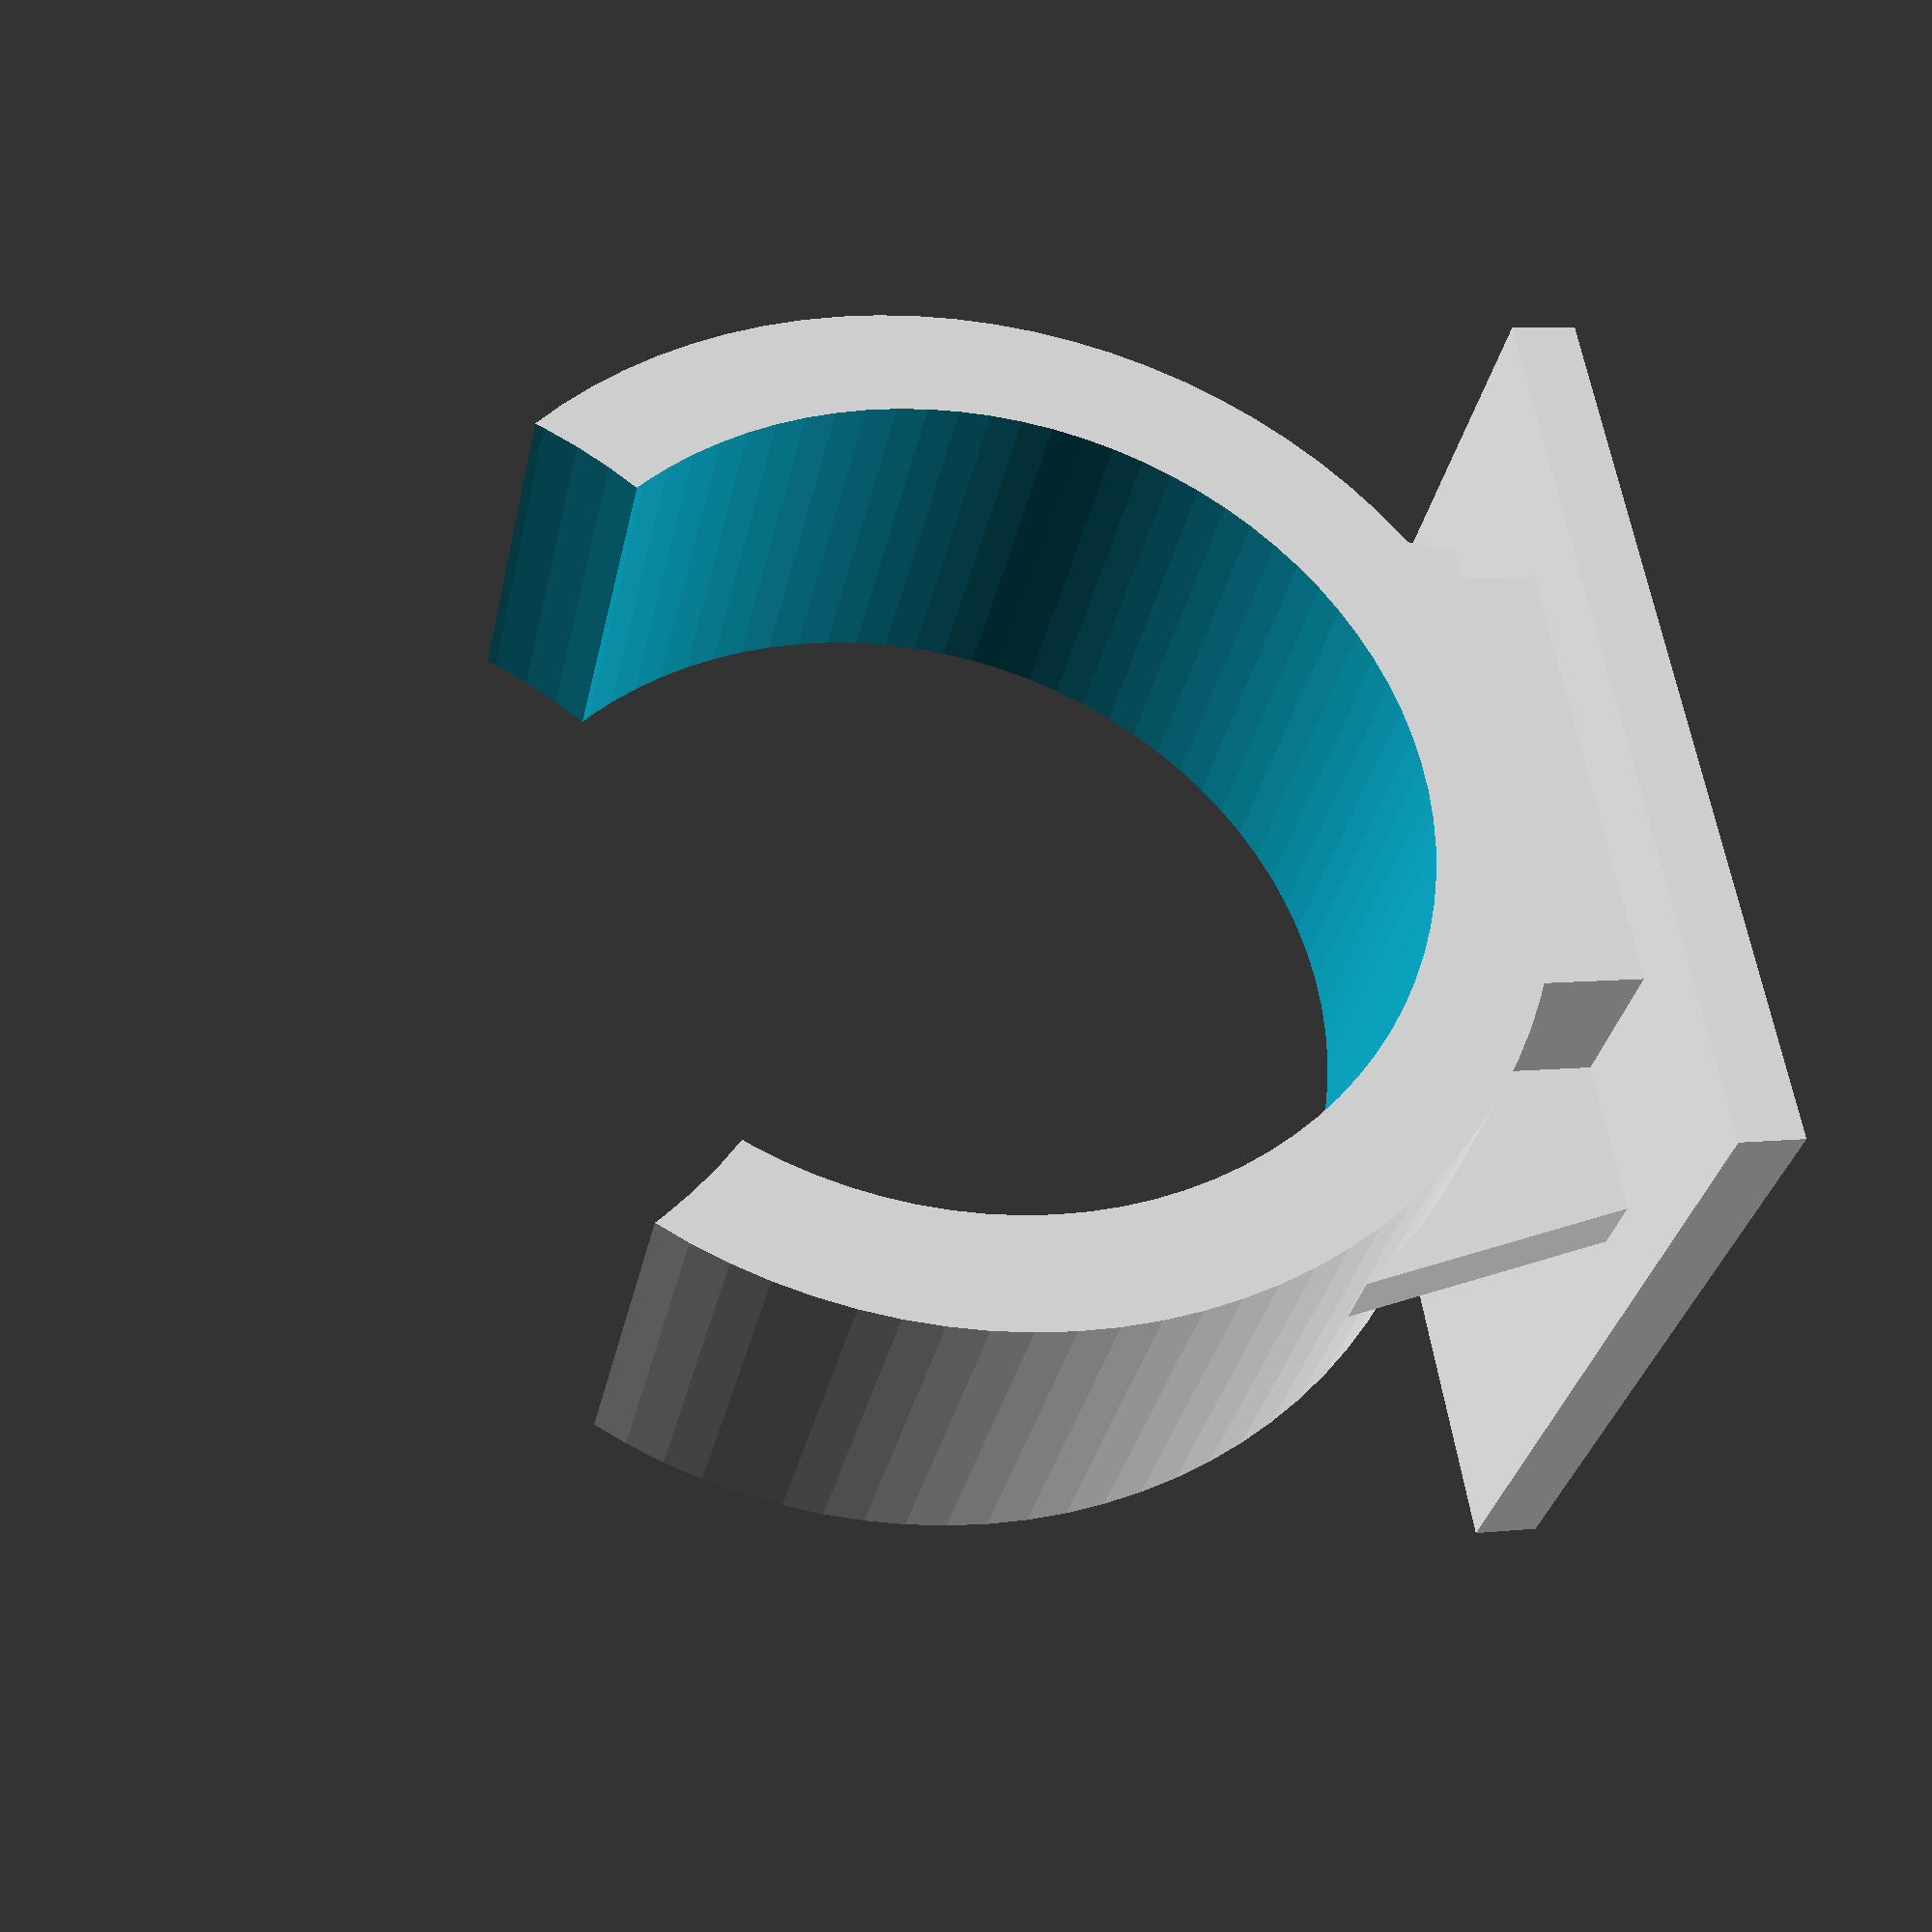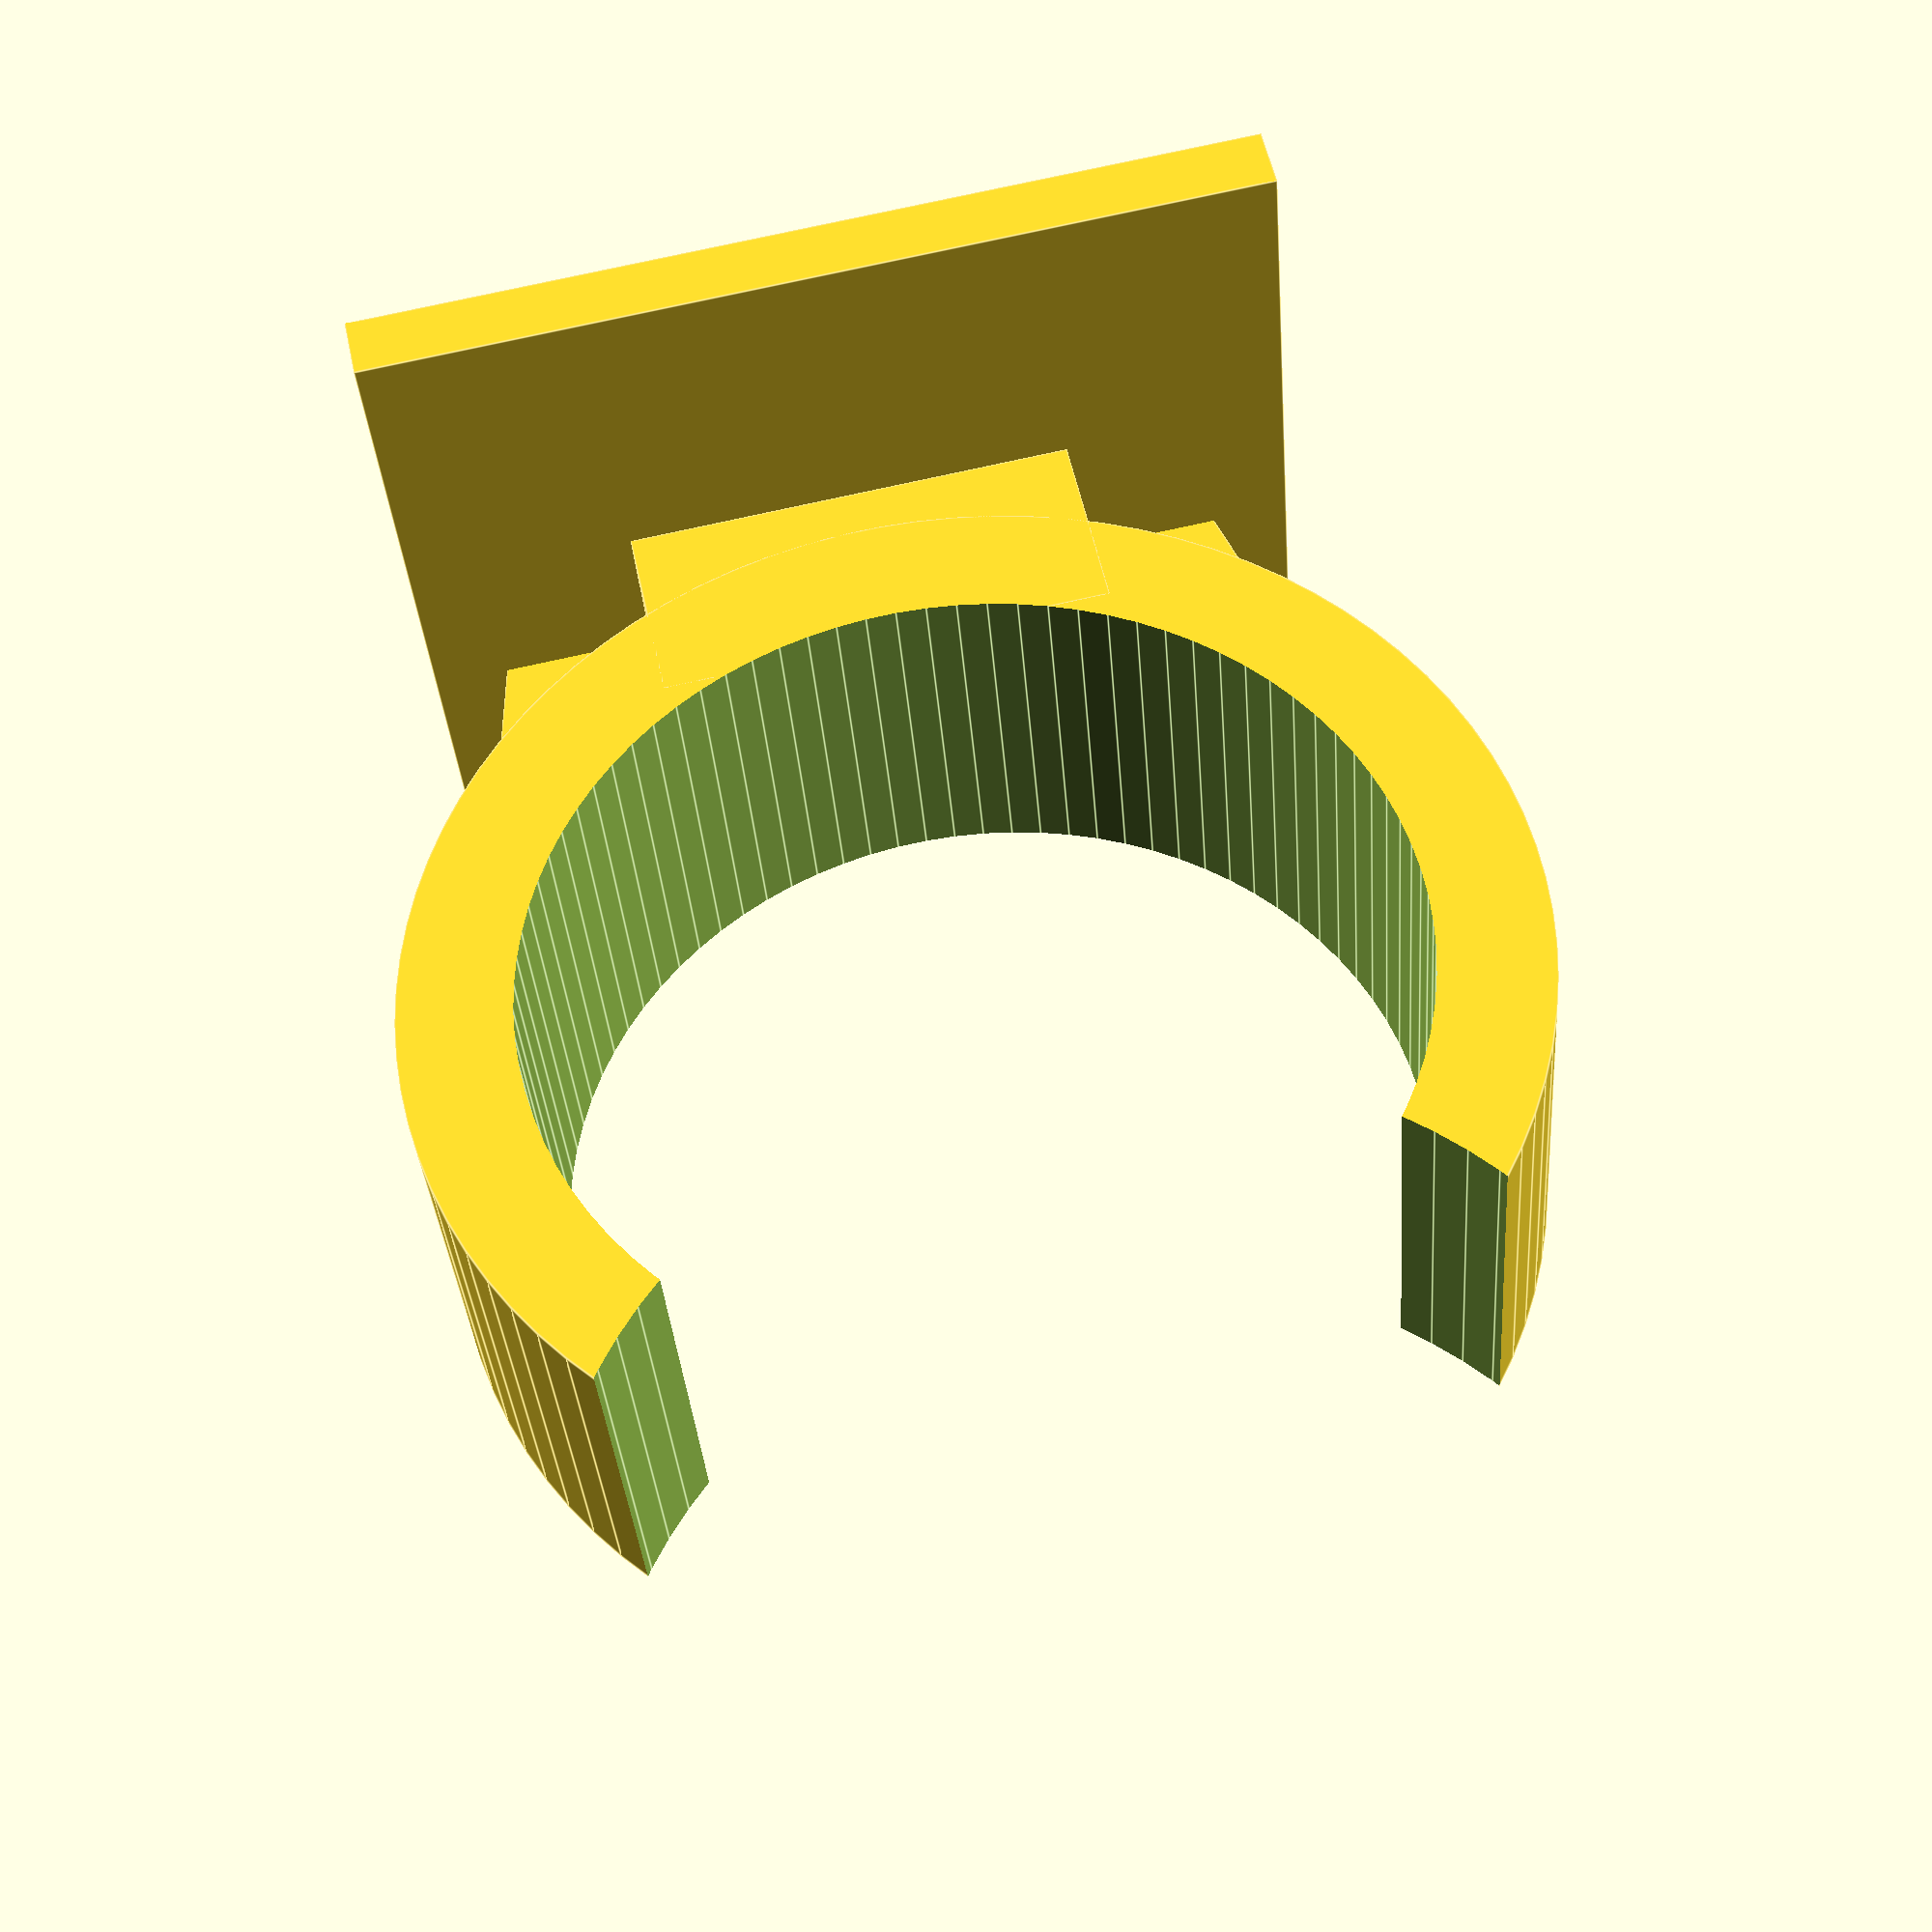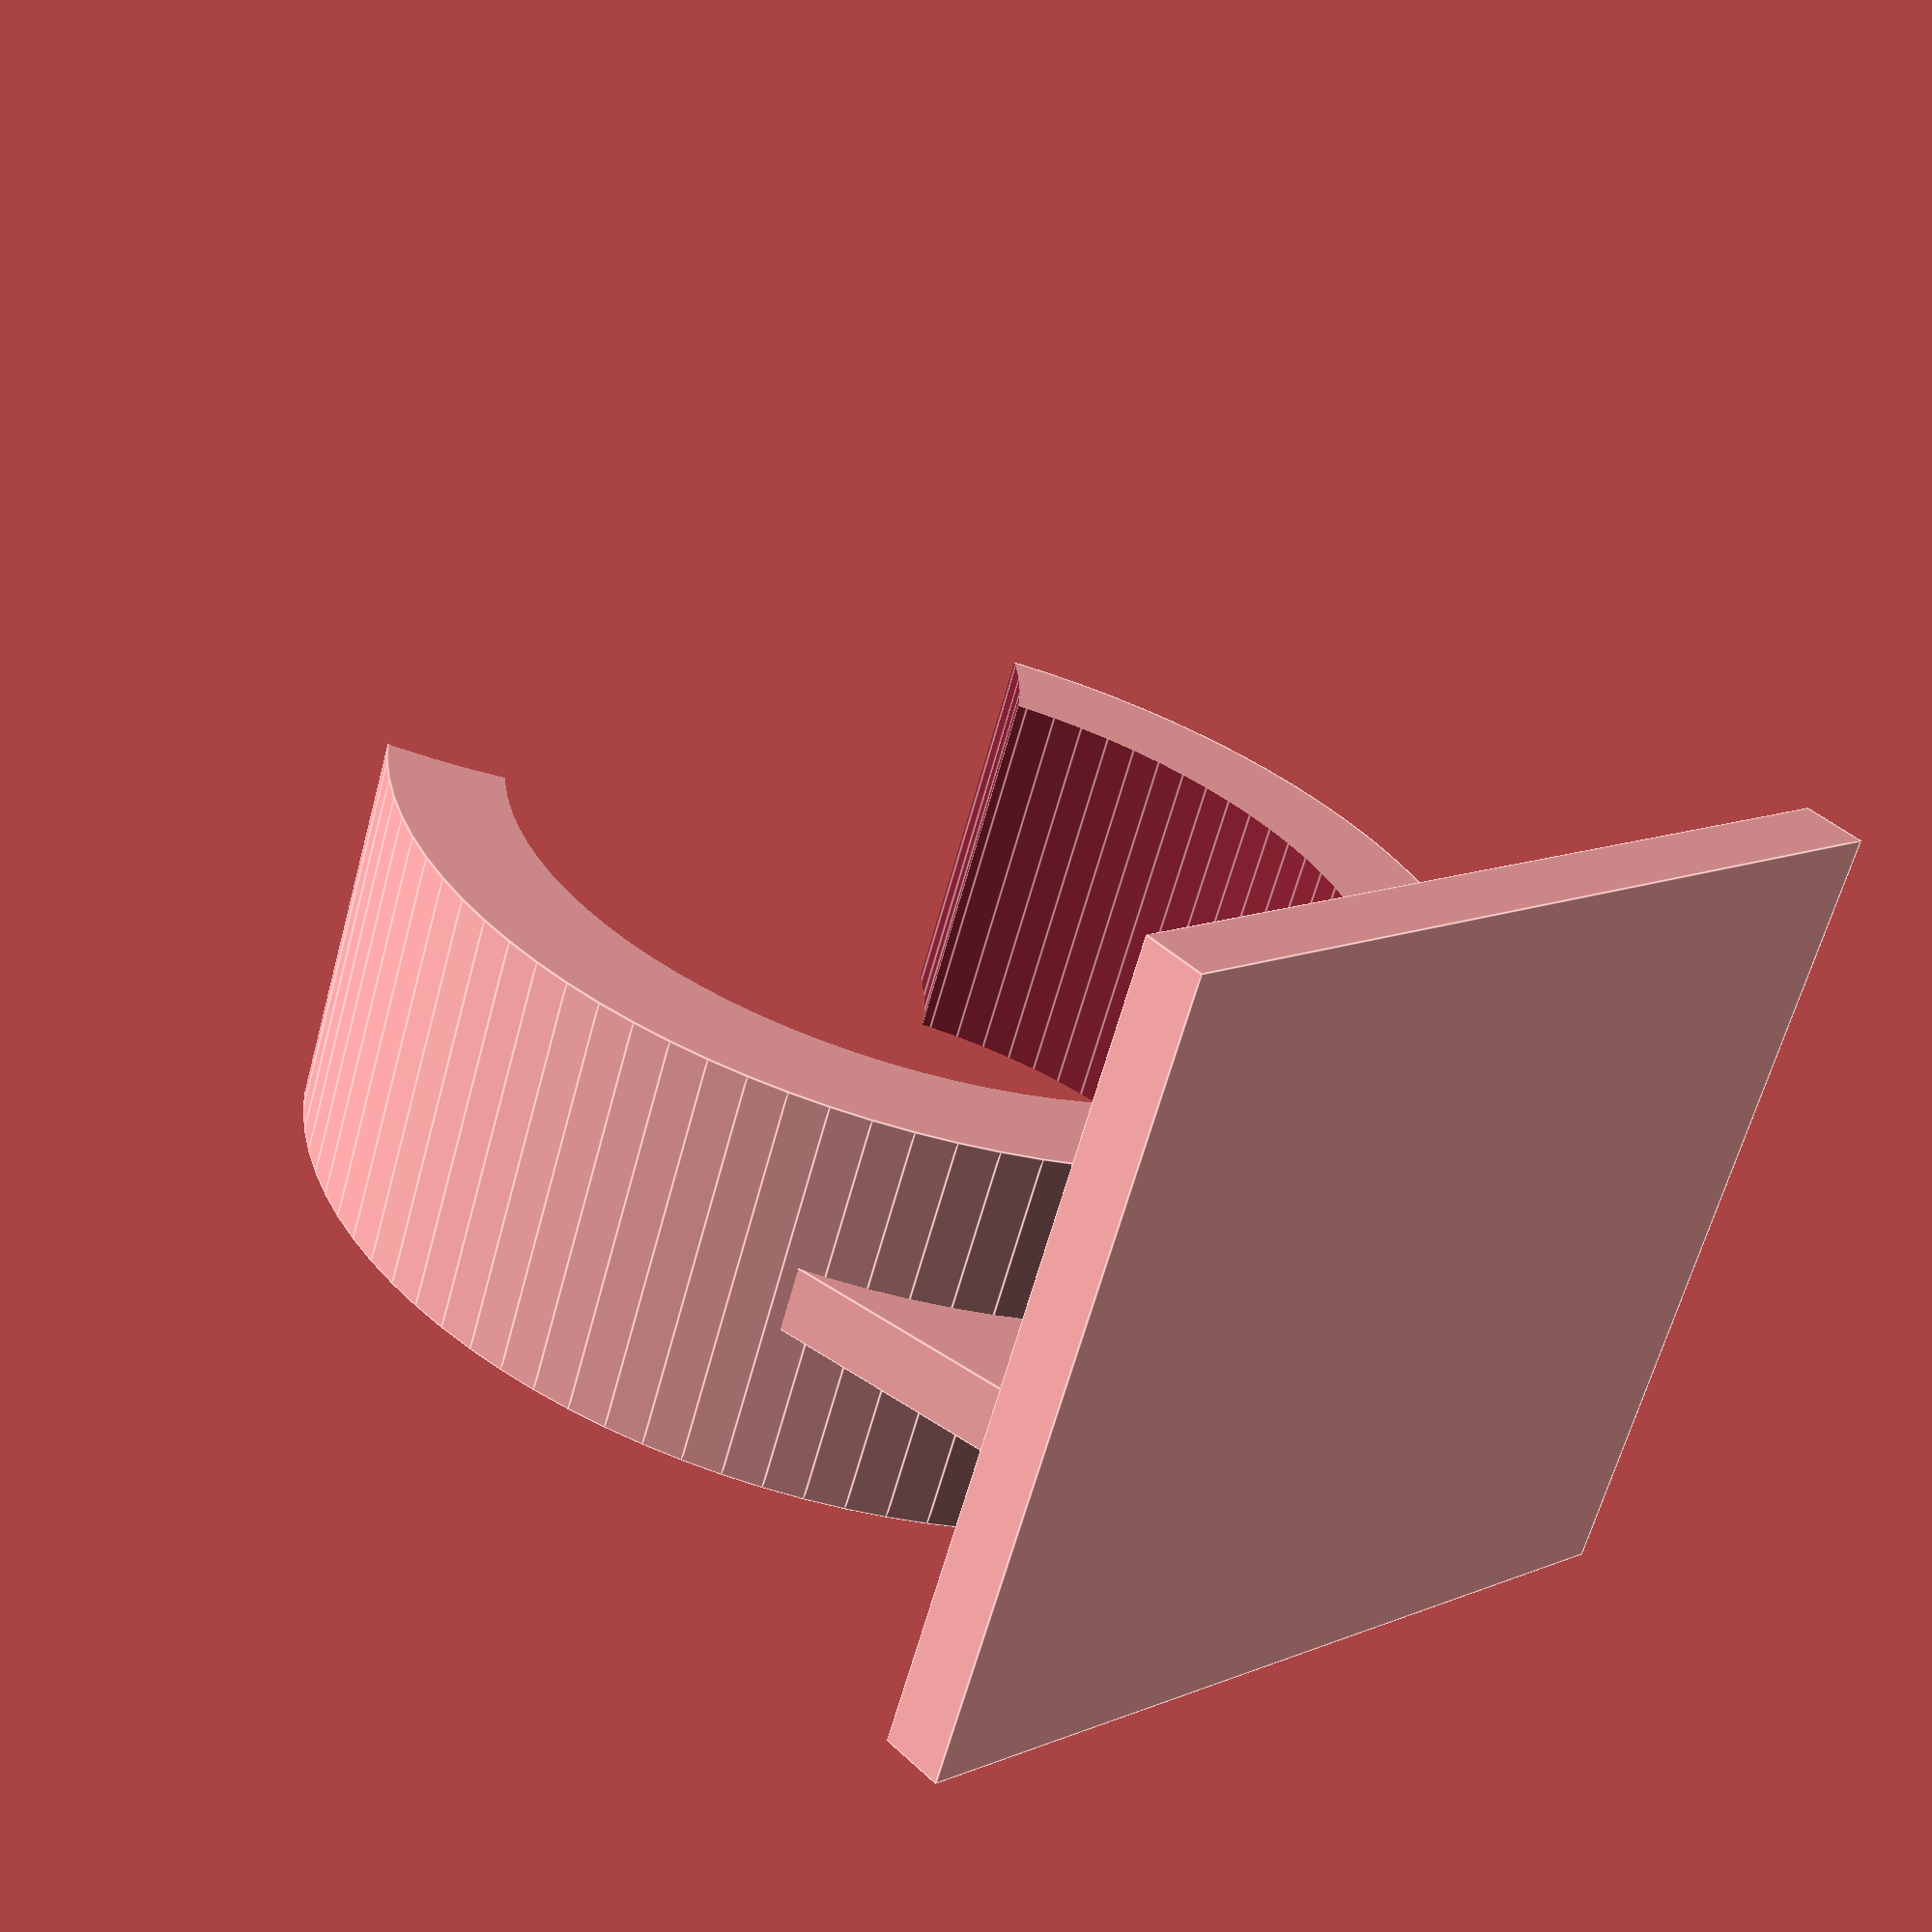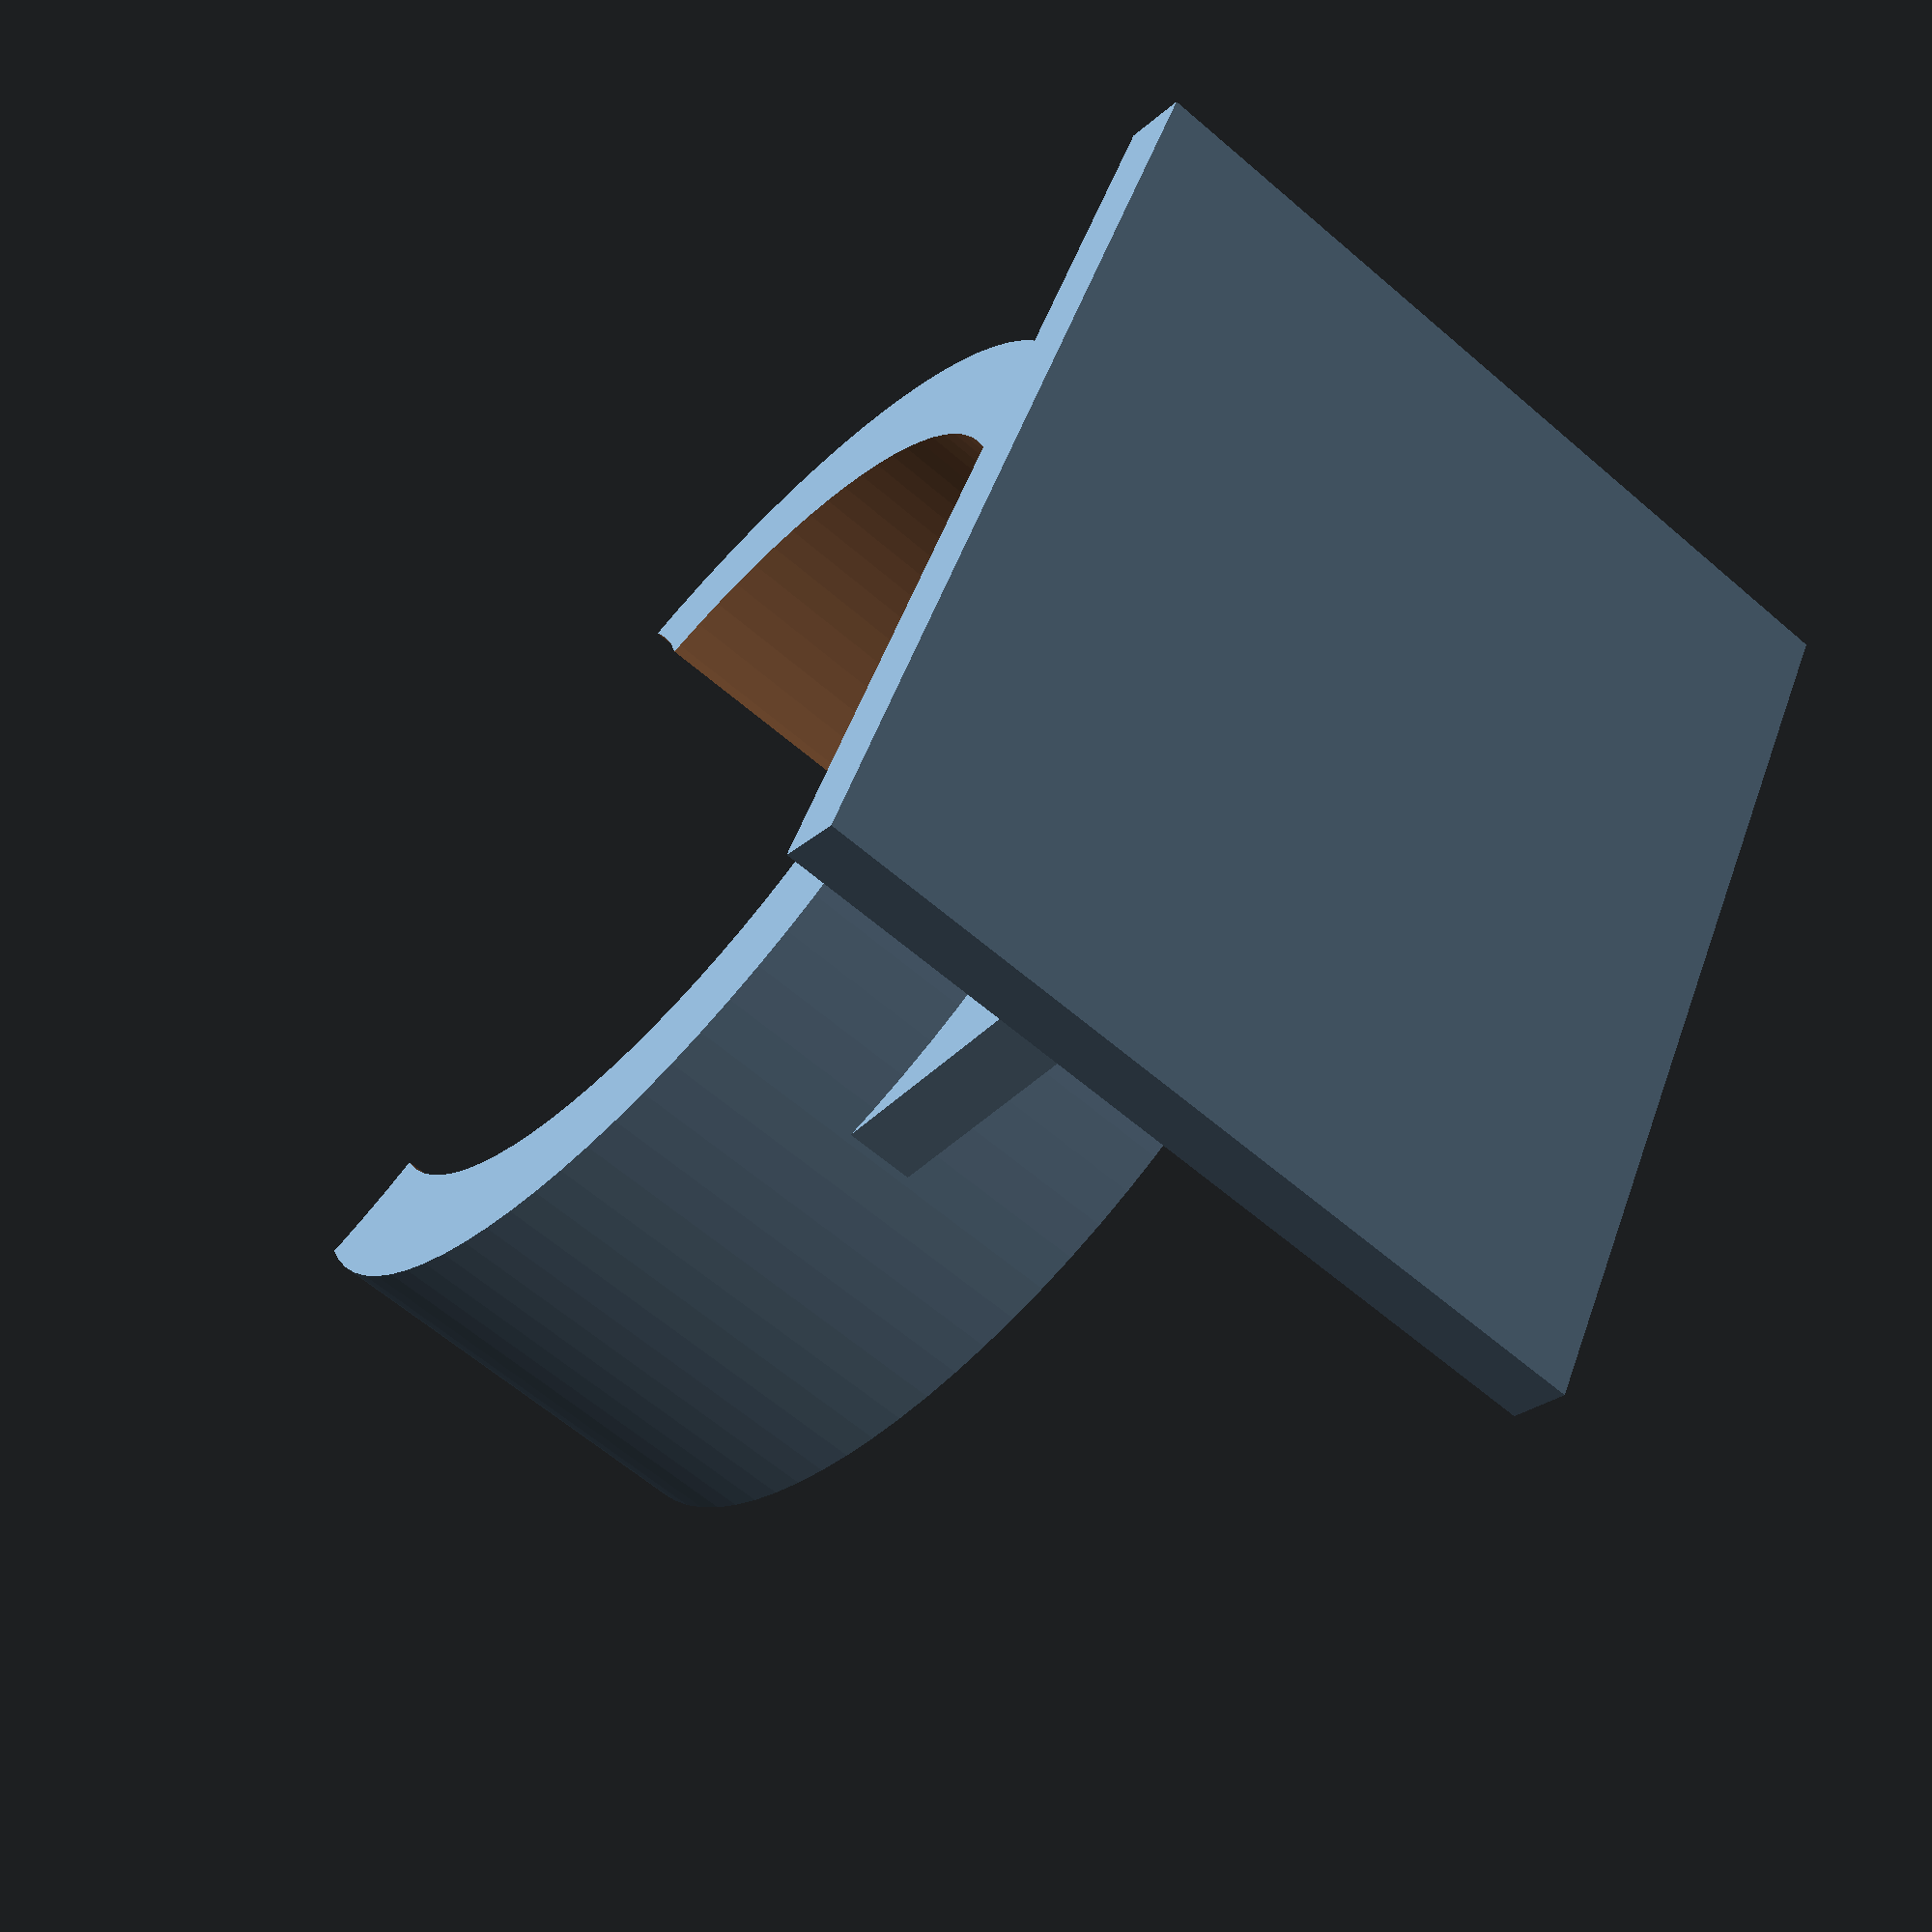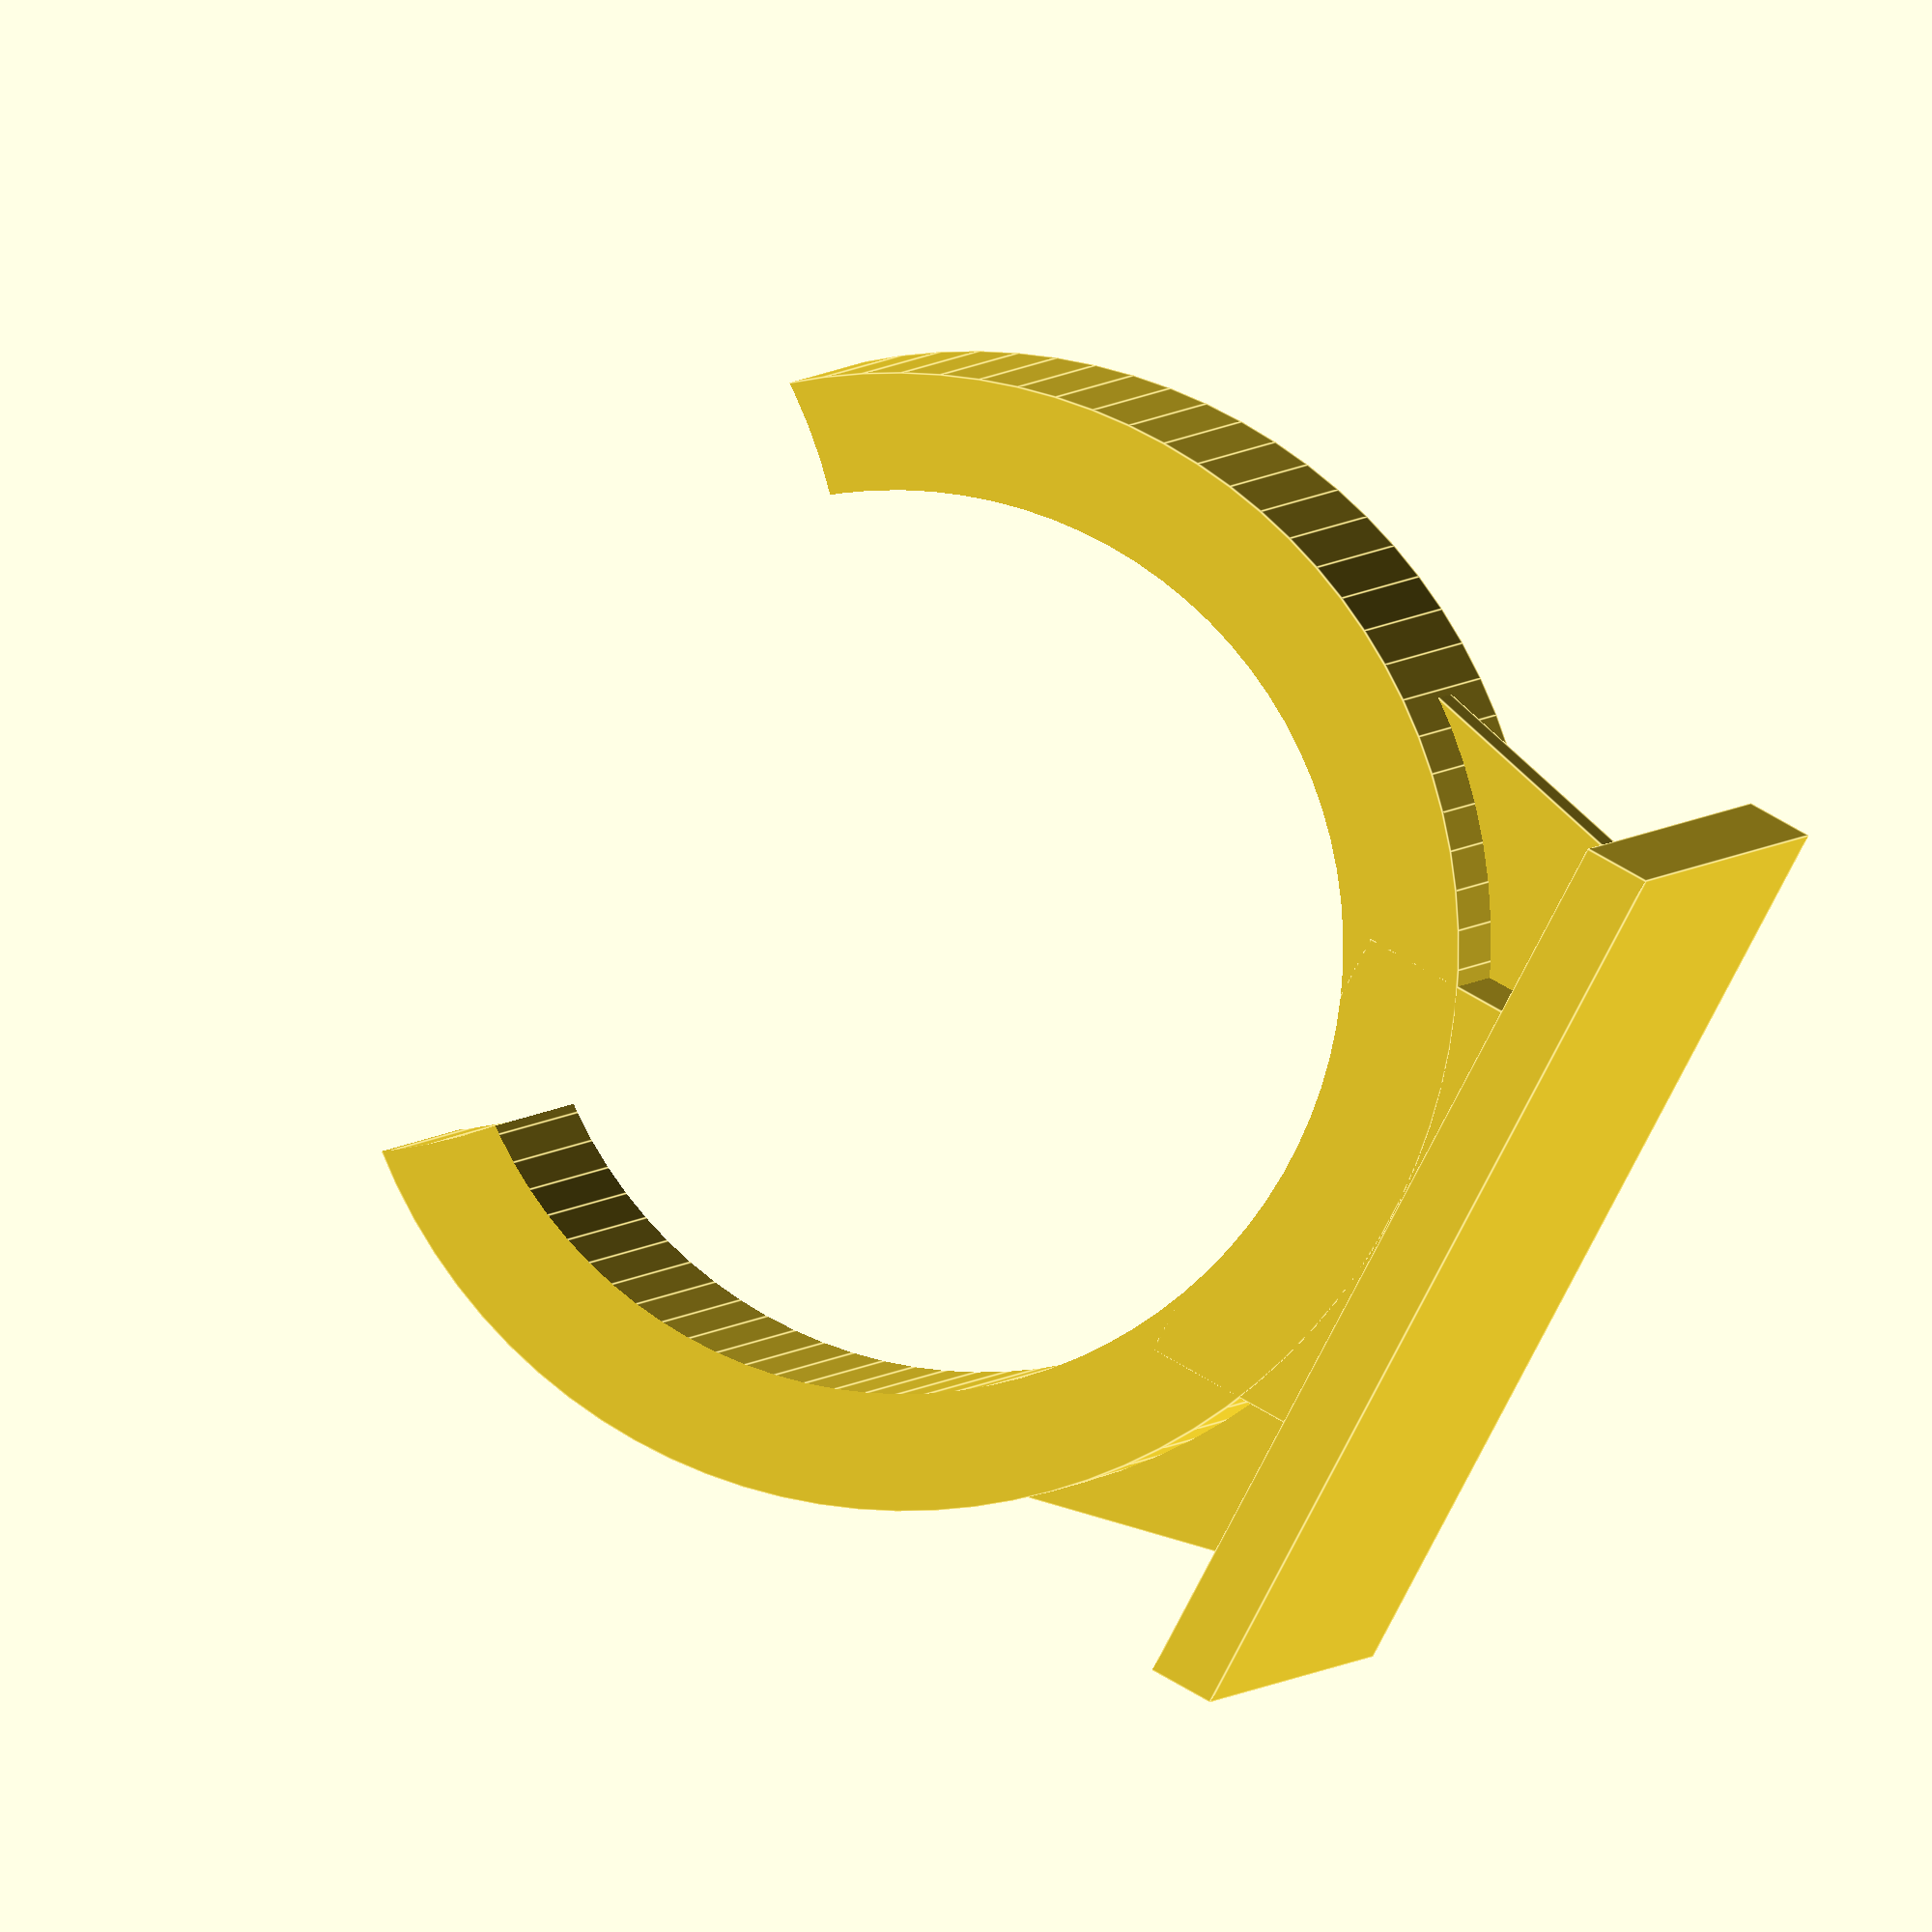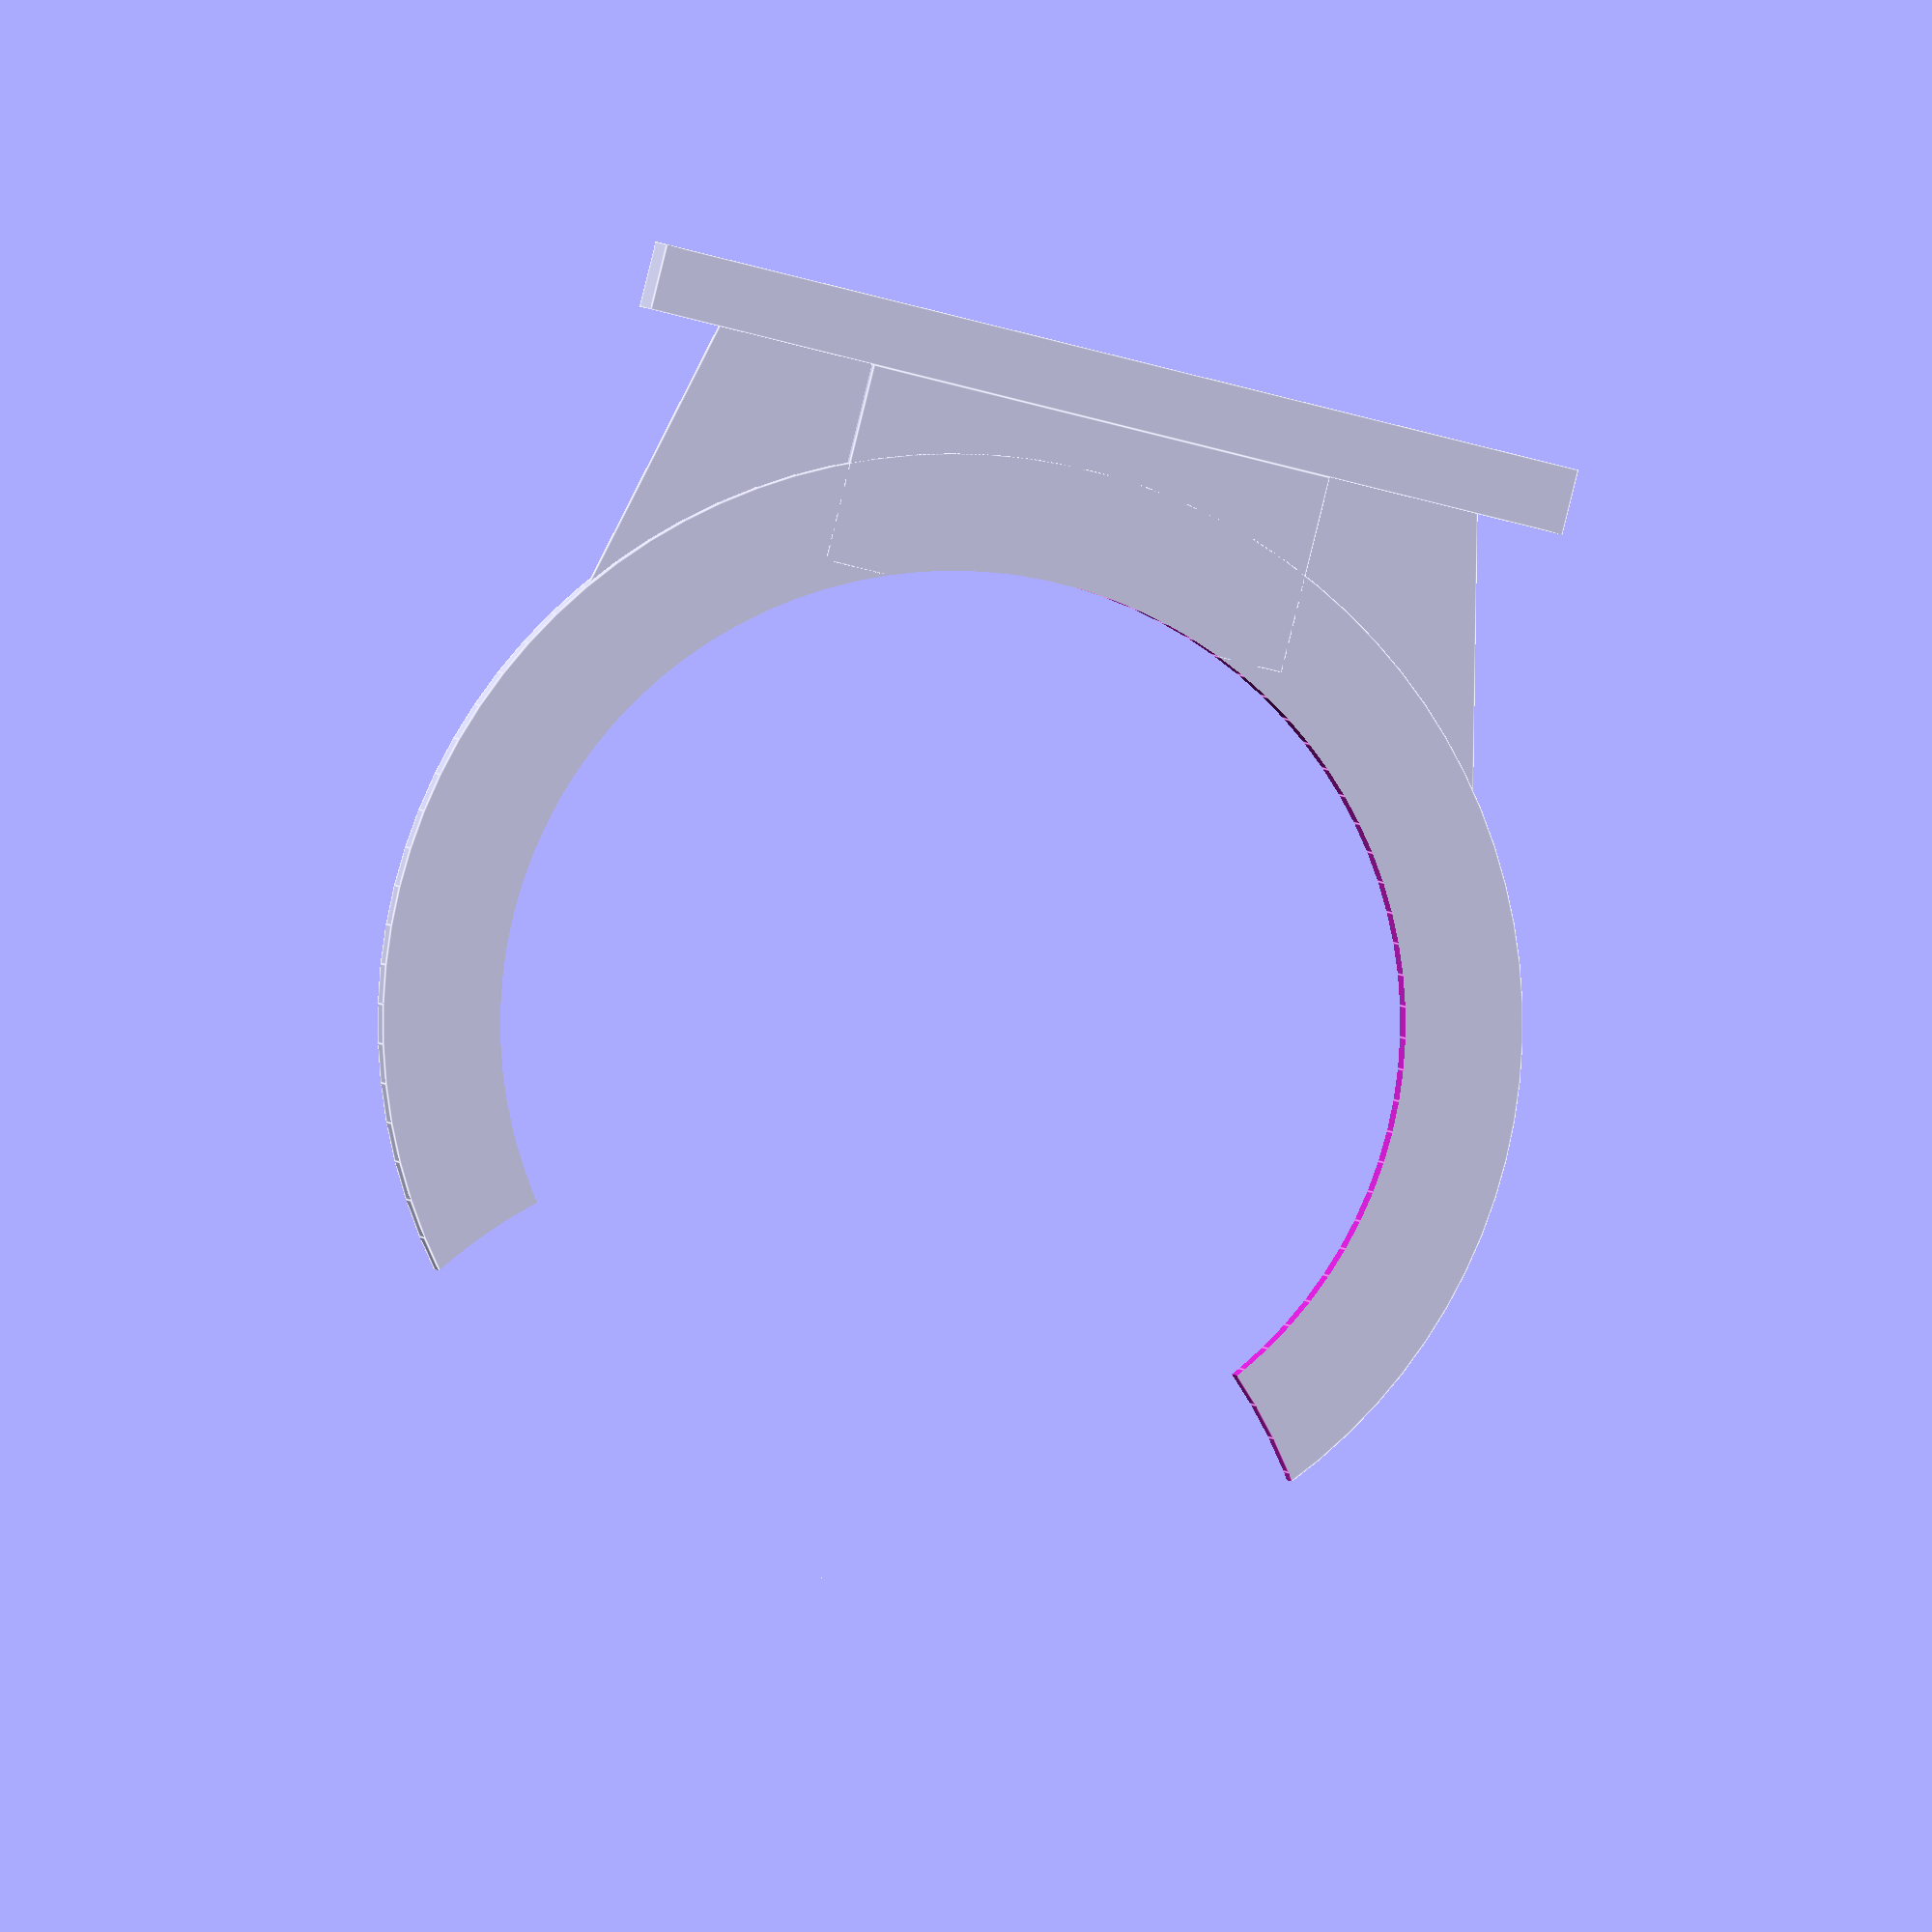
<openscad>
$fn = 90;

tubeDiameter = 27;

// Base plate
cube([28, 25.1, 2]);

// Mounting
translate([0, 1, 0]) {
    difference() {
        translate([0, 0, 0]) {
            translate([7, 2, 2]) {
                cube([14, 12, 6]);
            }
            translate([14, 14, 7 + tubeDiameter / 2]) {
                rotate([90, 0, 0]) {
                    cylinder(d = tubeDiameter + 7, h = 12);
                }
            } 
            
            // Left support
            rotate([0, -13, 0]) {
                translate([2.7, 7, 0]) {
                    cube([8, 2, 17]);
                }
            }
            
            // Right support
            rotate([0, 13, 0]) {
                translate([16.5, 7, 6]) {
                    cube([8, 2, 17]);
                }
            }
        } 
        {
            // Tube
            translate([14, 30, 7 + tubeDiameter / 2]) {
                rotate([90, 0, 0]) {
                    cylinder(d = tubeDiameter, h = 60);
                }
            }
            translate([14, 15, 7 + tubeDiameter / 2 + 20]) {
                rotate([90, 0, 0]) {
                    cylinder(d = tubeDiameter + 5, h = 30);
                }
            } 
        }
    }
}

</openscad>
<views>
elev=171.2 azim=50.2 roll=104.8 proj=p view=solid
elev=305.2 azim=355.8 roll=348.0 proj=p view=edges
elev=139.6 azim=159.6 roll=41.2 proj=p view=edges
elev=204.8 azim=66.5 roll=34.9 proj=p view=wireframe
elev=286.7 azim=22.7 roll=120.2 proj=o view=edges
elev=90.0 azim=180.8 roll=166.1 proj=o view=edges
</views>
